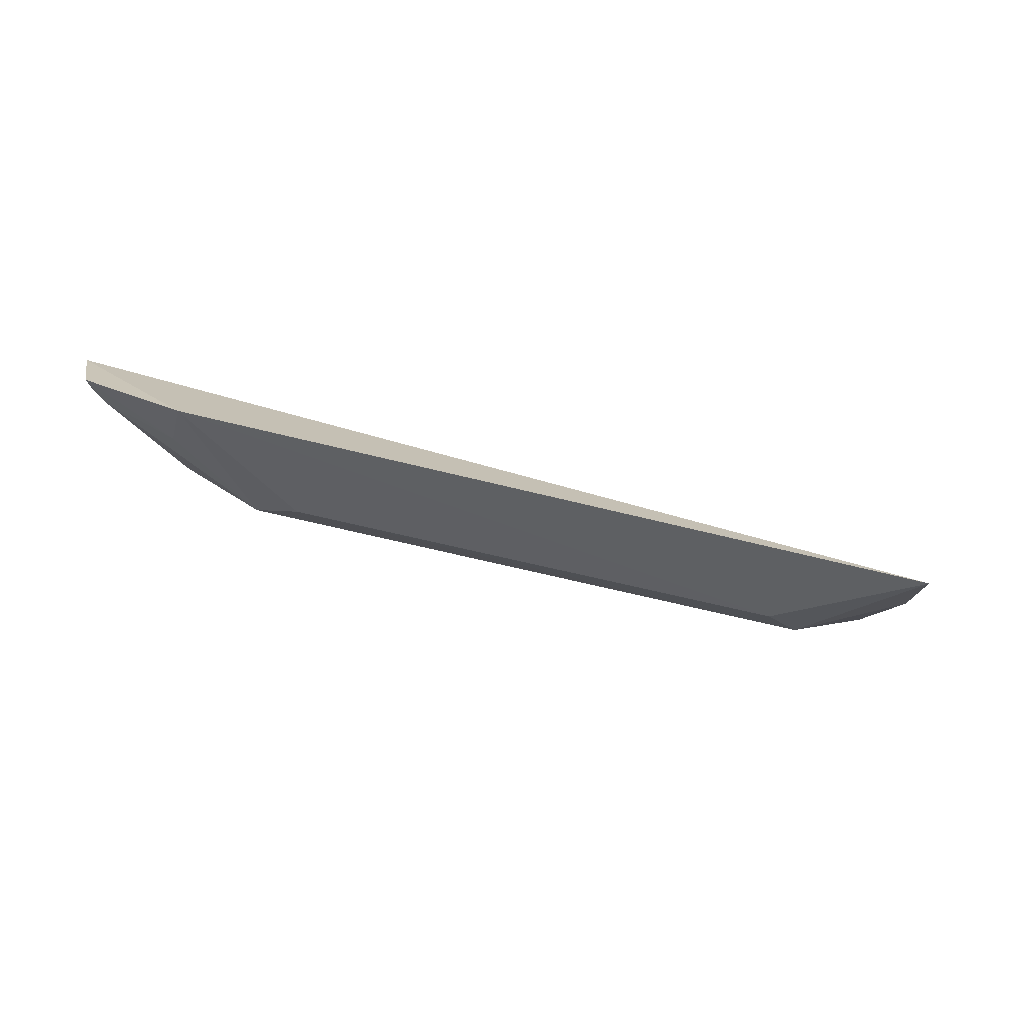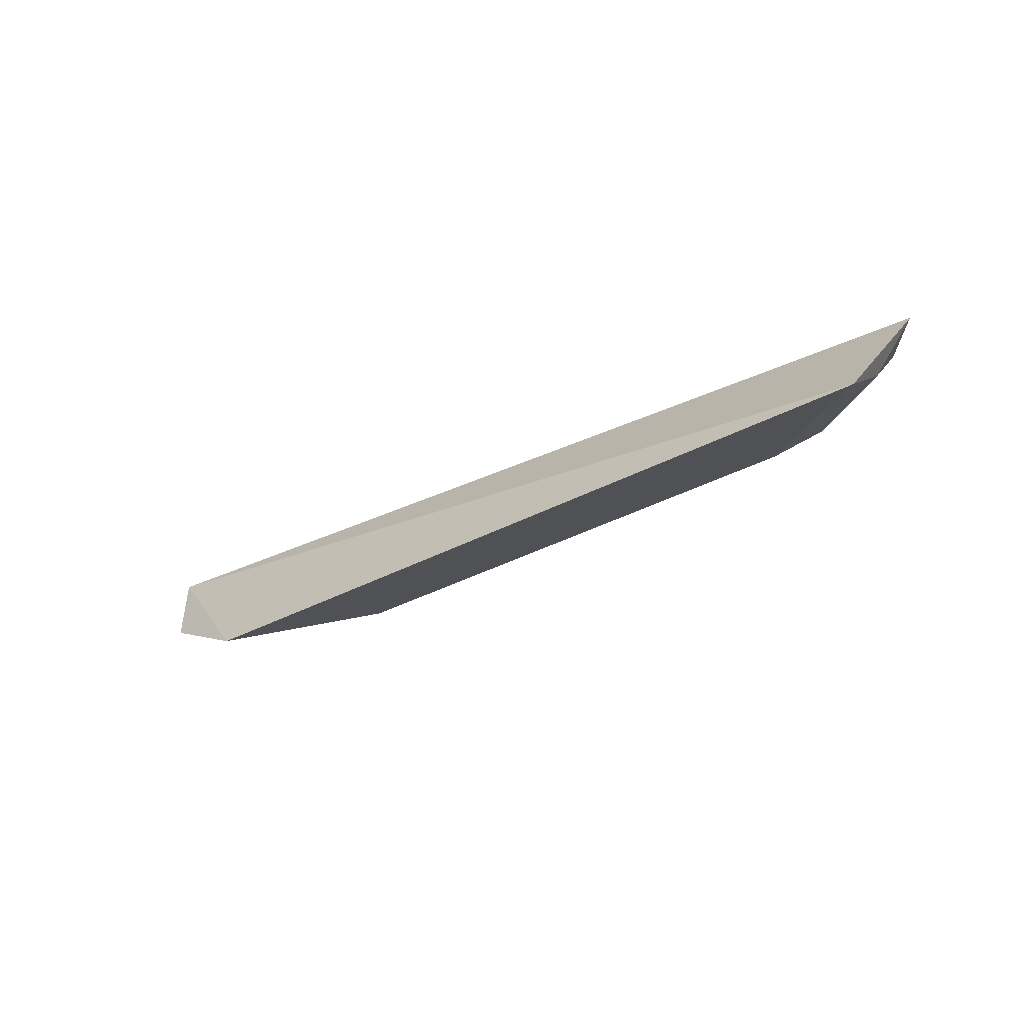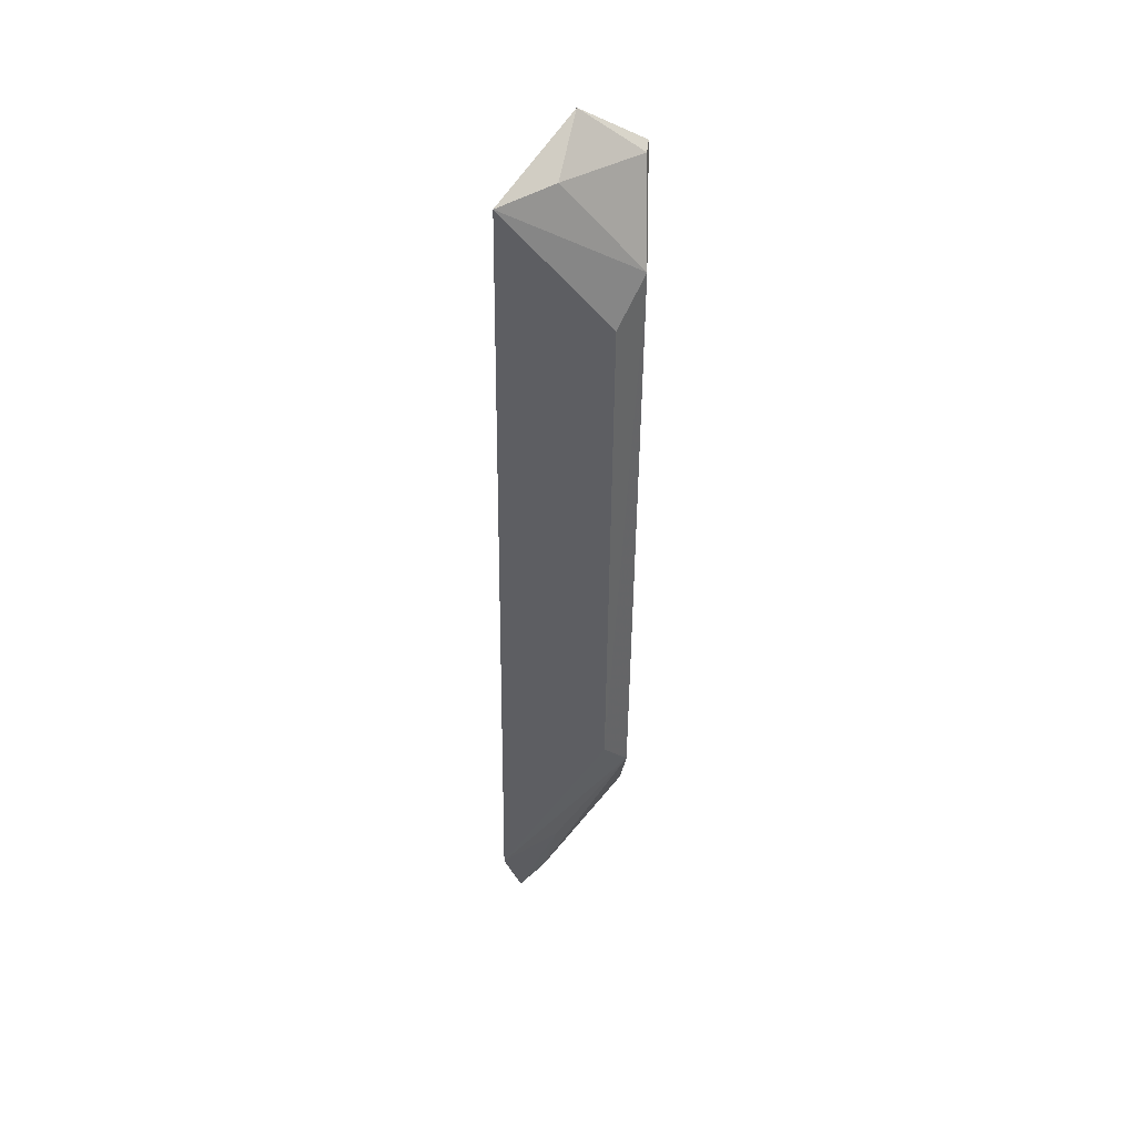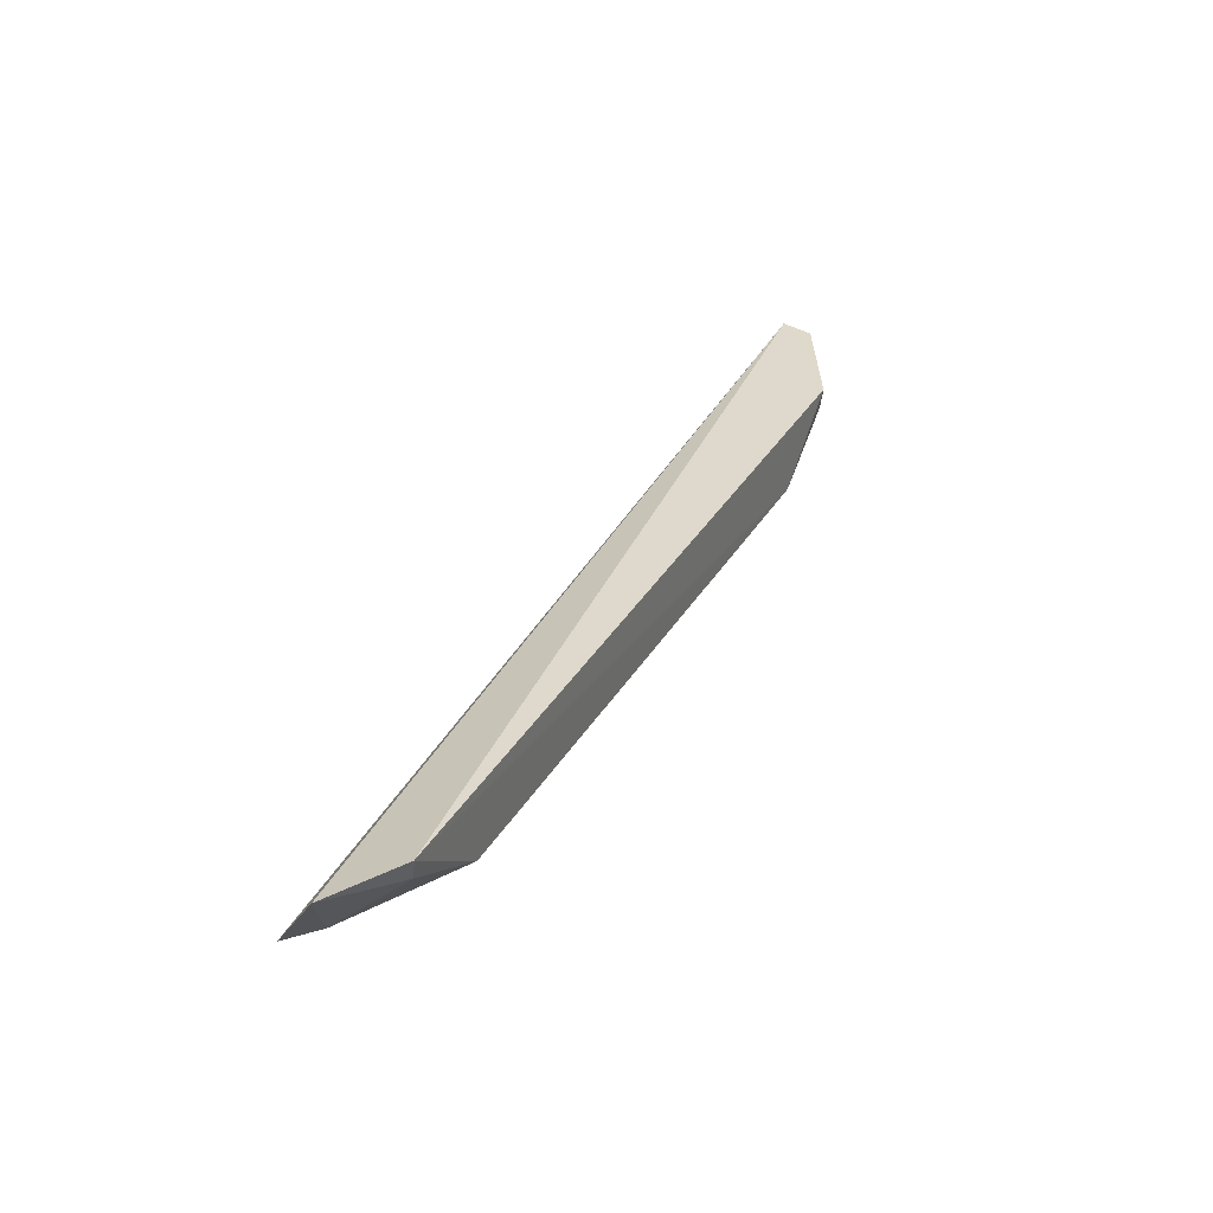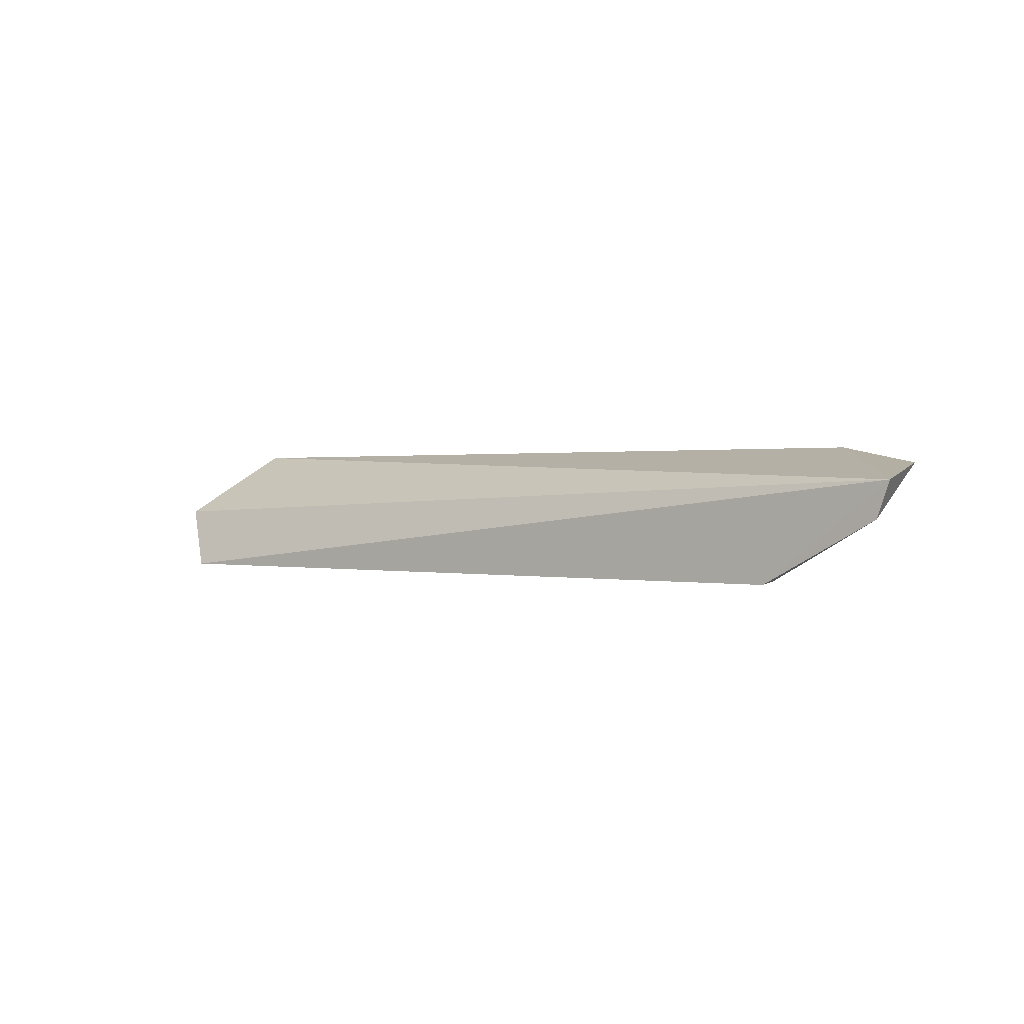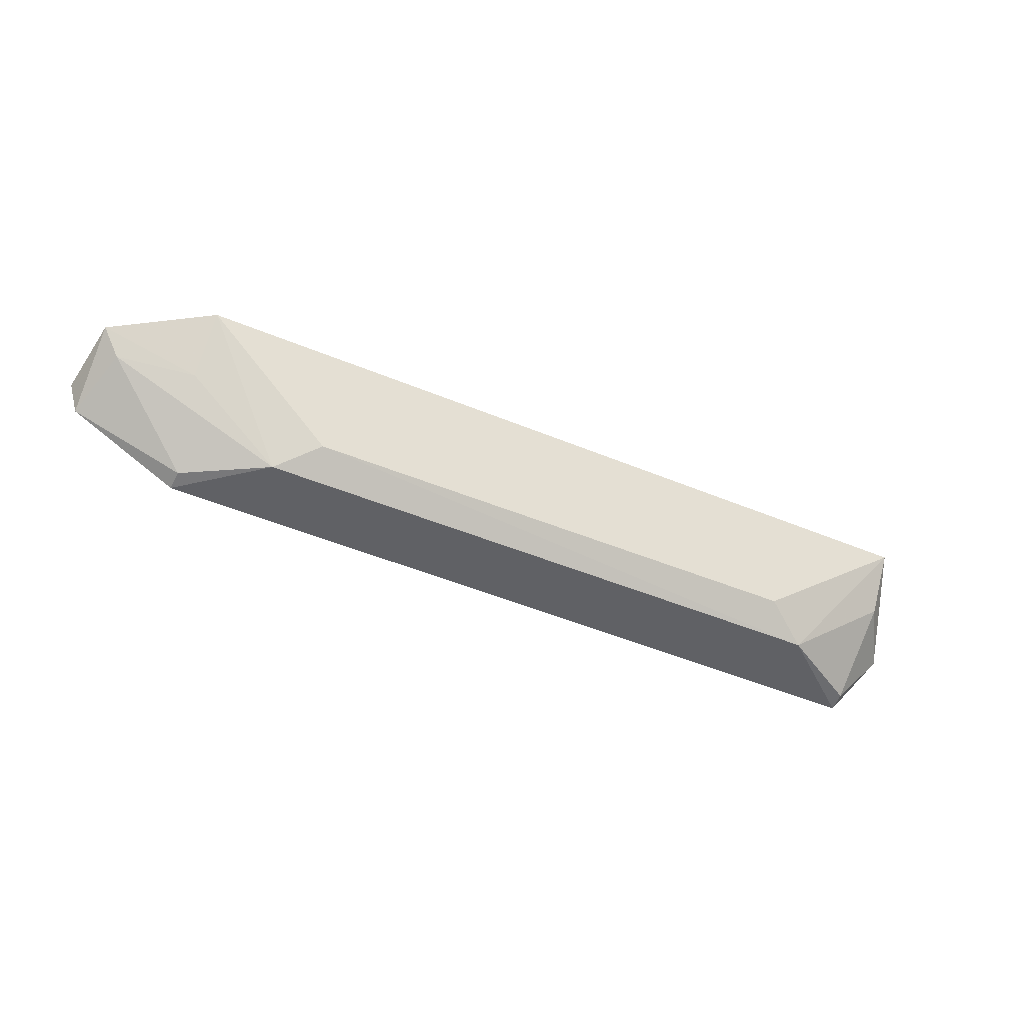
<metadata>
{"format":"obj","ext":"obj","renderer":"f3d","projection":"perspective","resolution":1024,"background":"white","views":[{"elev":-60.2,"azim":165.6,"up":"+Z"},{"elev":-32.2,"azim":-141.8,"up":"+Z"},{"elev":-48.2,"azim":-90.3,"up":"+Z"},{"elev":35.4,"azim":-62.4,"up":"+Z"},{"elev":1.1,"azim":39.2,"up":"+Y"},{"elev":-49.4,"azim":155.6,"up":"+Y"}]}
</metadata>
<code>
v 0.1209 -0.03525 -0.02079
v 0.159 -0.00547 -0.02294
v -0.1184 -0.0366 -0.02098
v -0.1217 0.002673 -0.06115
v 0.1242 0.004041 -0.06115
v -0.1326 -0.01773 -0.03044
v 0.1491 -0.008515 -0.04209
v 0.08204 -0.0282 -0.05049
v -0.122 -0.01318 -0.0492
v 0.1551 -0.0007342 -0.04558
v 0.1554 -0.01628 -0.02224
v 0.09488 -0.03572 -0.04227
v -0.07882 -0.02842 -0.05089
v -0.118 -0.03596 -0.02692
v 0.1252 -0.01286 -0.04855
v 0.1206 -0.03459 -0.02692
v -0.09179 -0.03638 -0.0427
f 1 2 3
f 5 4 2
f 6 3 2
f 6 2 4
f 9 6 4
f 10 5 2
f 11 2 1
f 11 10 2
f 11 7 10
f 12 1 3
f 12 8 5
f 13 4 5
f 13 5 8
f 14 3 6
f 14 6 9
f 15 10 7
f 15 5 10
f 15 12 5
f 15 7 12
f 16 11 1
f 16 7 11
f 16 12 7
f 16 1 12
f 17 9 4
f 17 4 13
f 17 14 9
f 17 12 3
f 17 3 14
f 17 13 8
f 17 8 12

</code>
